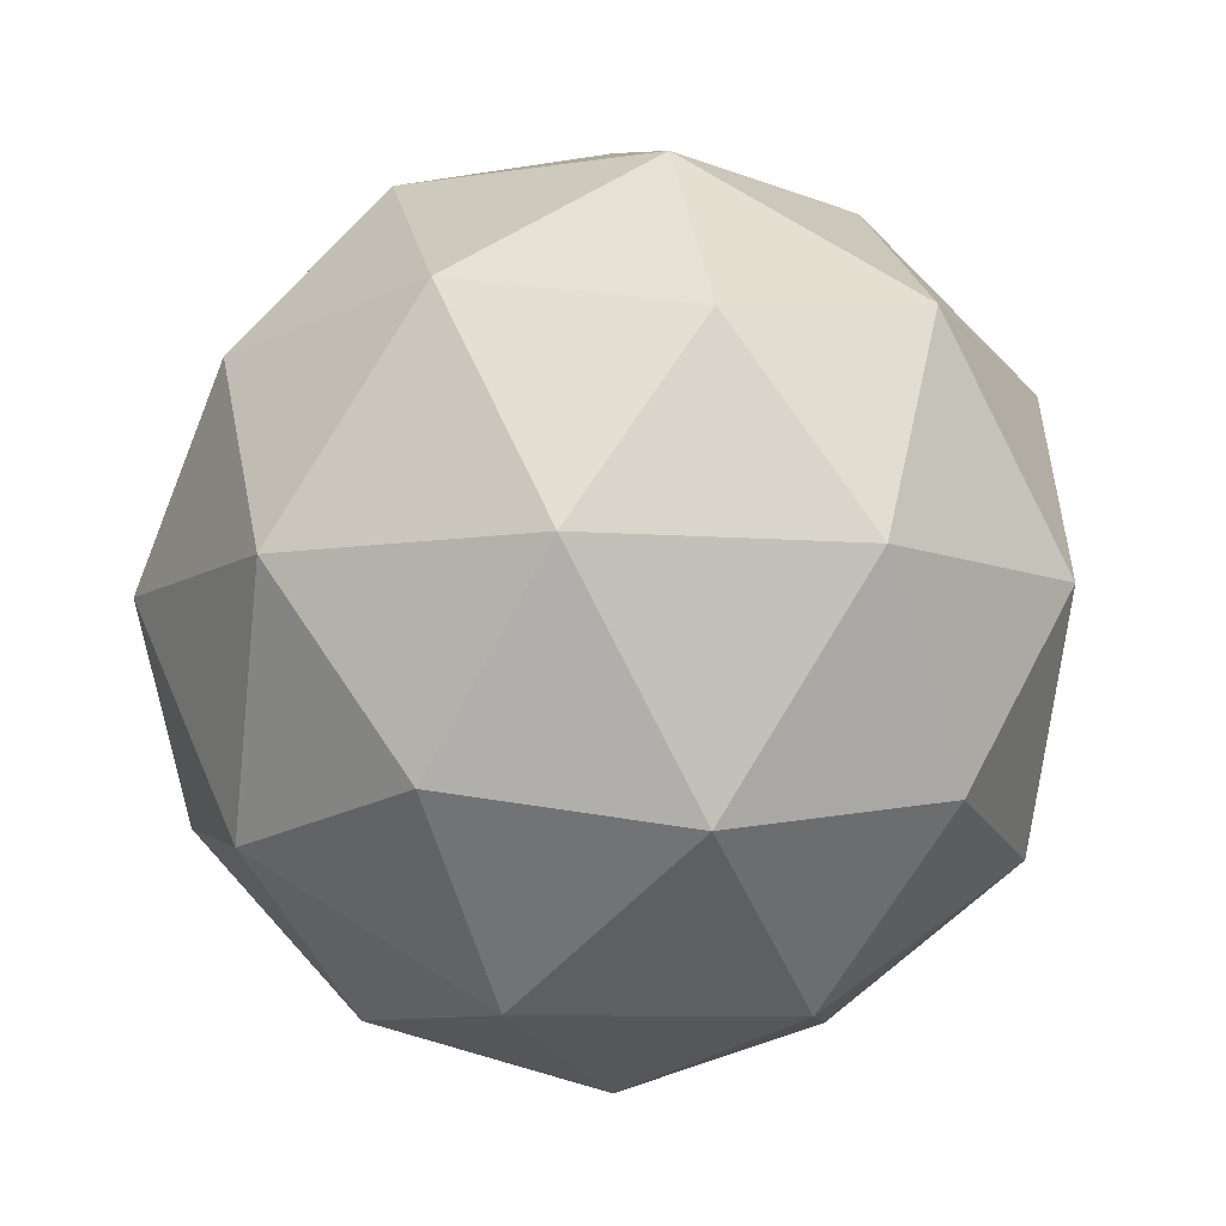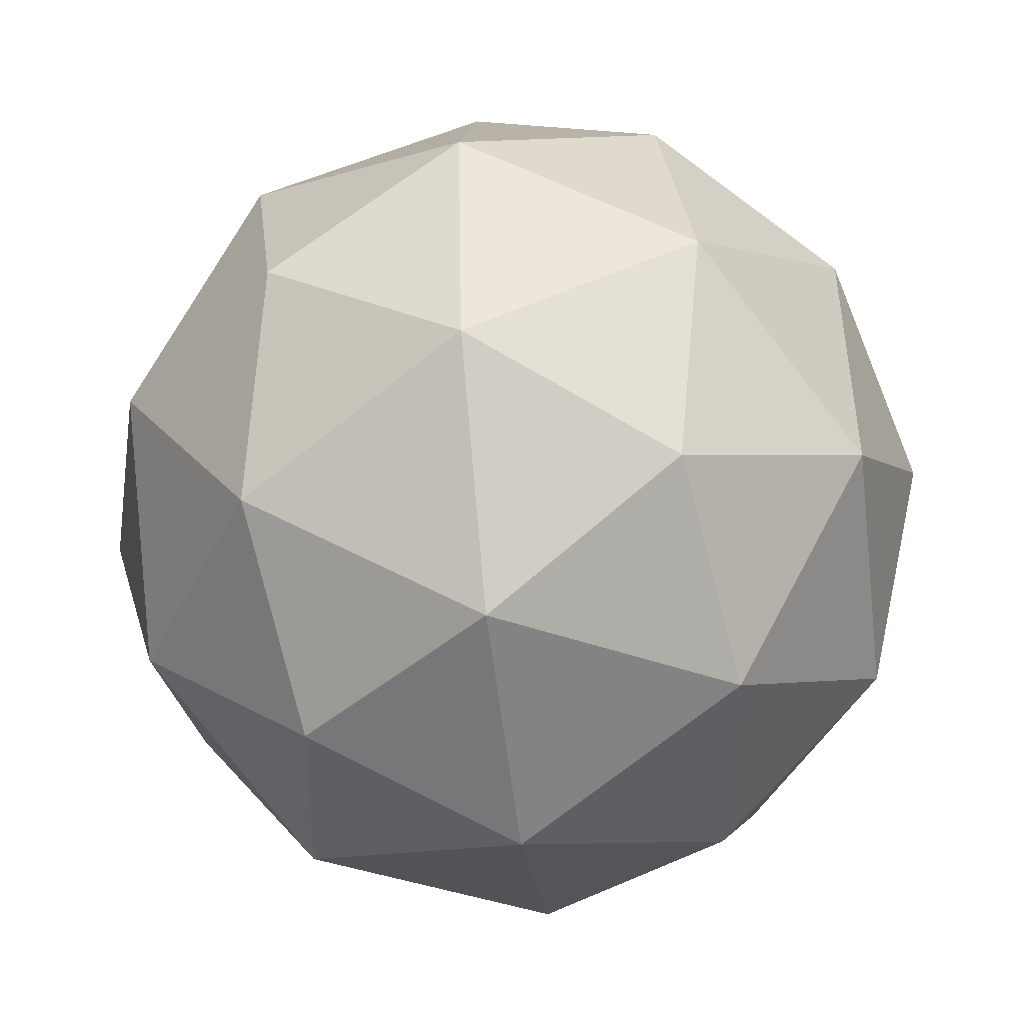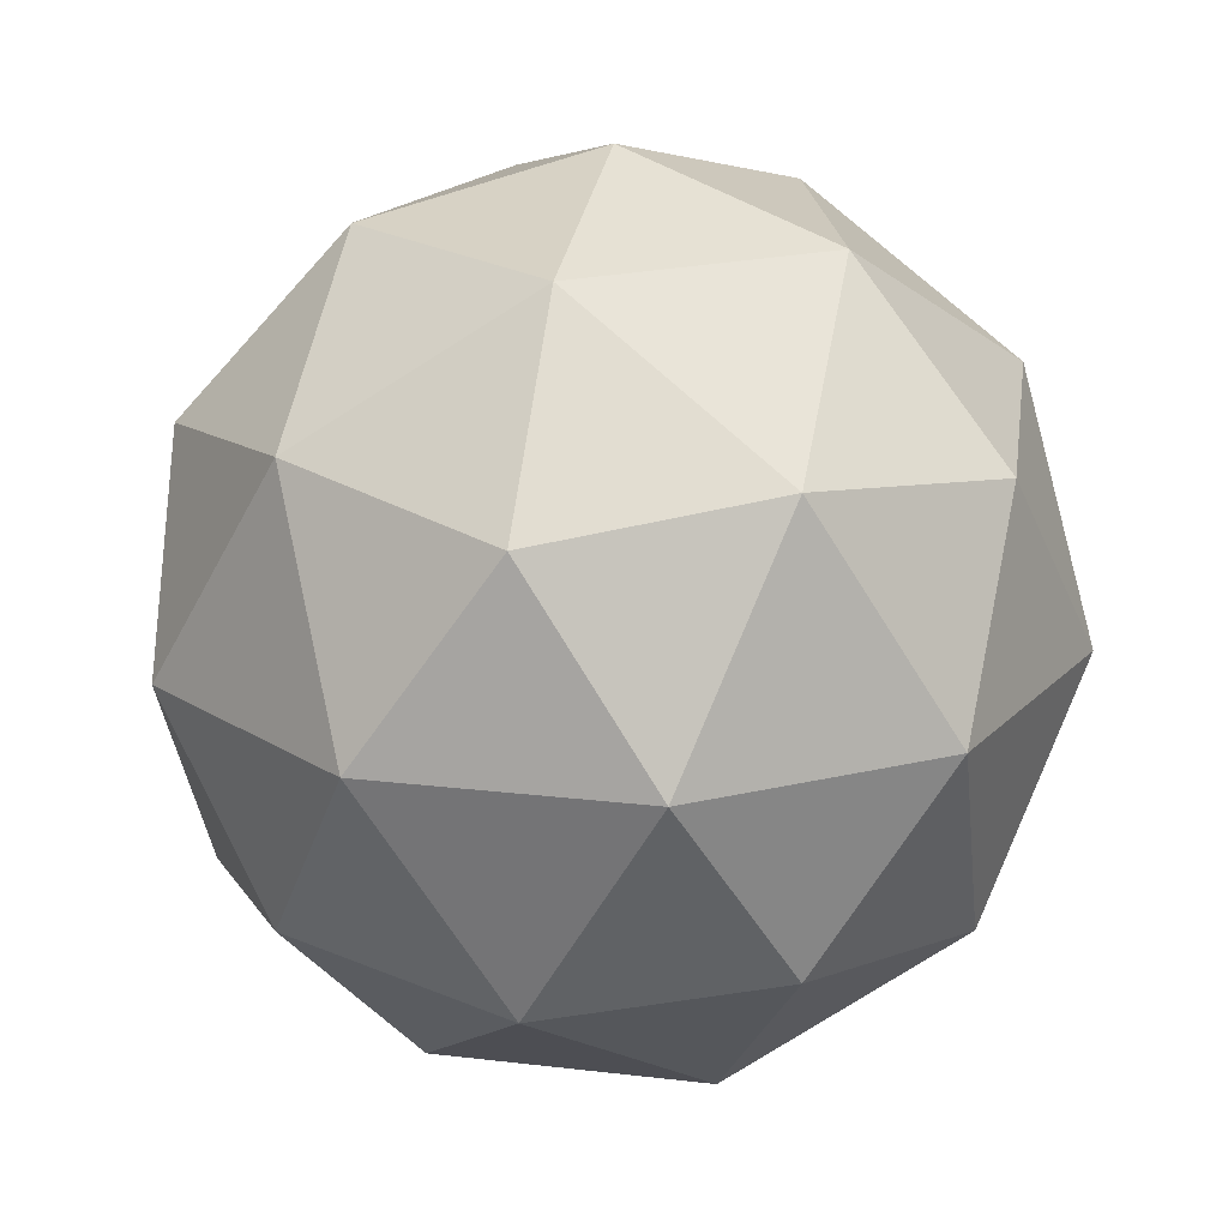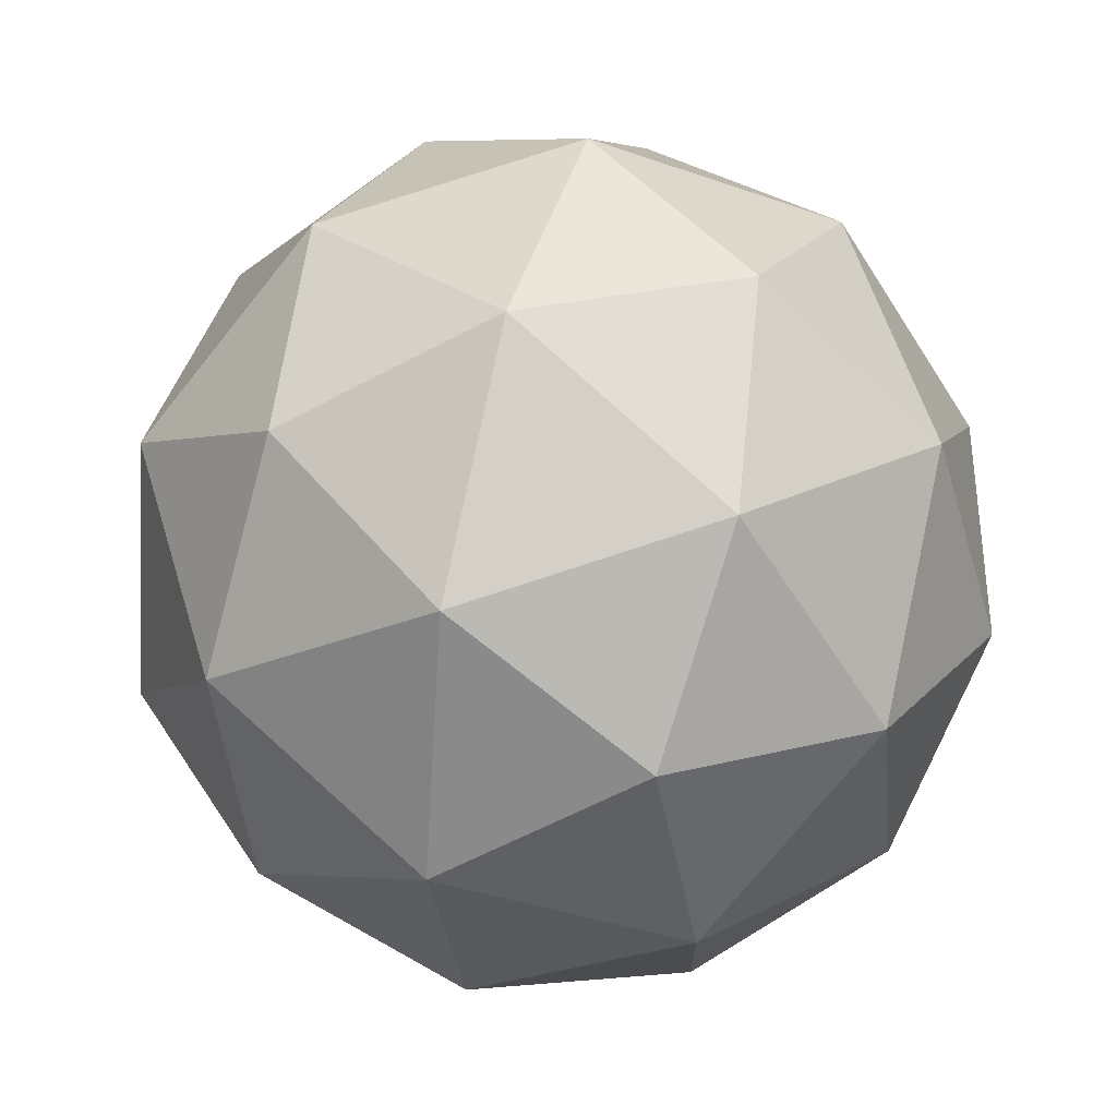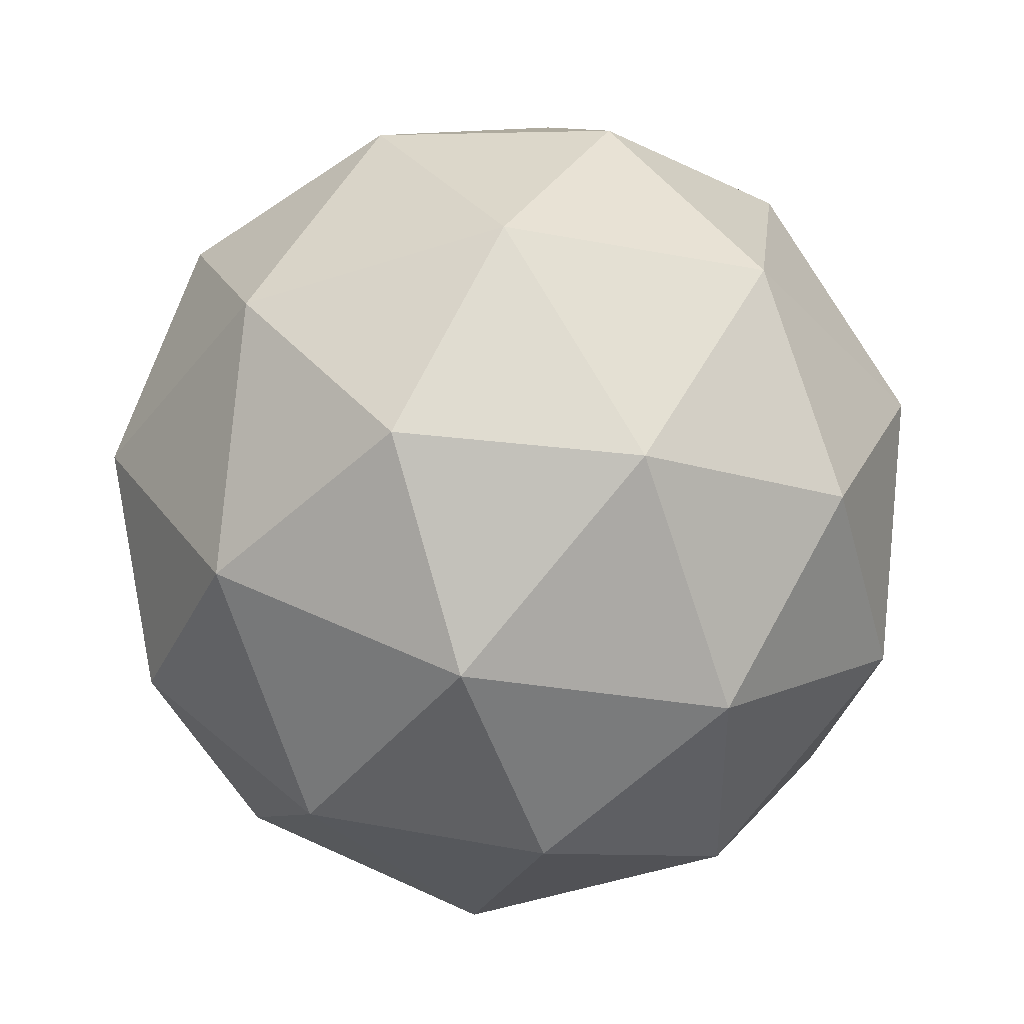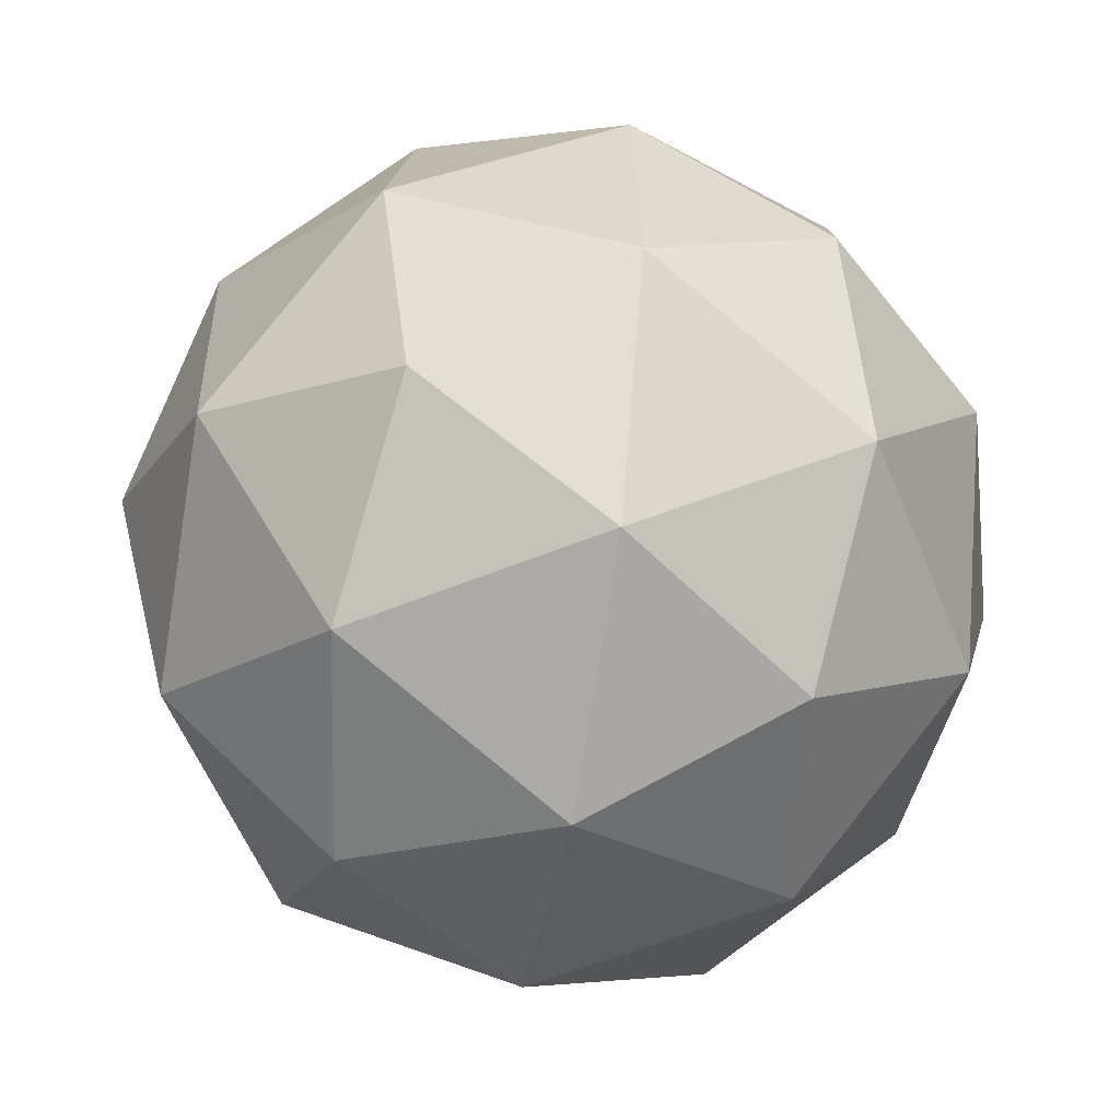
<metadata>
{"format":"obj","ext":"obj","renderer":"f3d","projection":"perspective","resolution":1024,"background":"white","views":[{"elev":-8.5,"azim":-110.2,"up":"+Z"},{"elev":34.2,"azim":-152.6,"up":"+Y"},{"elev":20.5,"azim":-85.6,"up":"+Z"},{"elev":65.5,"azim":-139.1,"up":"+Y"},{"elev":-2.9,"azim":-48.1,"up":"+Y"},{"elev":-50.2,"azim":-99.9,"up":"+Y"}]}
</metadata>
<code>
o visual_little0_little0_mesh
v -0 -0 0.0359
v -0.03181 0.004439 0.01606
v -0.005606 0.03162 0.01606
v 0.02834 0.0151 0.01606
v 0.02312 -0.02229 0.01606
v -0.01405 -0.02888 0.01606
v -0.02312 0.02229 -0.01606
v 0.01405 0.02888 -0.01606
v 0.03181 -0.004439 -0.01606
v 0.005606 -0.03162 -0.01606
v -0.02834 -0.0151 -0.01606
v 0 0 -0.0359
v -0.003295 0.01859 0.03054
v -0.01869 0.002609 0.03054
v -0.02199 0.0212 0.01888
v -0.02695 -0.01436 0.01888
v -0.008259 -0.01697 0.03054
v 0.01666 0.008878 0.03054
v 0.01336 0.02746 0.01888
v 0.01359 -0.0131 0.03054
v 0.03025 -0.004222 0.01888
v 0.005332 -0.03007 0.01888
v -0.03535 -0.006268 -0
v -0.02492 -0.02585 -0
v -0.01689 0.03169 0
v -0.03229 0.01571 -0
v 0.02492 0.02585 0
v 0.004964 0.03556 0
v 0.03229 -0.01571 -0
v 0.03535 0.006268 0
v -0.004964 -0.03556 -0
v 0.01689 -0.03169 -0
v -0.03025 0.004222 -0.01888
v -0.005332 0.03007 -0.01888
v 0.02695 0.01436 -0.01888
v 0.02199 -0.0212 -0.01888
v -0.01336 -0.02746 -0.01888
v -0.01359 0.0131 -0.03054
v -0.01666 -0.008878 -0.03054
v 0.008259 0.01697 -0.03054
v 0.01869 -0.002609 -0.03054
v 0.003295 -0.01859 -0.03054
f 1 14 13
f 2 14 16
f 1 13 18
f 1 18 20
f 1 20 17
f 2 16 23
f 3 15 25
f 4 19 27
f 5 21 29
f 6 22 31
f 2 23 26
f 3 25 28
f 4 27 30
f 5 29 32
f 6 31 24
f 7 33 38
f 8 34 40
f 9 35 41
f 10 36 42
f 11 37 39
f 39 42 12
f 39 37 42
f 37 10 42
f 42 41 12
f 42 36 41
f 36 9 41
f 41 40 12
f 41 35 40
f 35 8 40
f 40 38 12
f 40 34 38
f 34 7 38
f 38 39 12
f 38 33 39
f 33 11 39
f 24 37 11
f 24 31 37
f 31 10 37
f 32 36 10
f 32 29 36
f 29 9 36
f 30 35 9
f 30 27 35
f 27 8 35
f 28 34 8
f 28 25 34
f 25 7 34
f 26 33 7
f 26 23 33
f 23 11 33
f 31 32 10
f 31 22 32
f 22 5 32
f 29 30 9
f 29 21 30
f 21 4 30
f 27 28 8
f 27 19 28
f 19 3 28
f 25 26 7
f 25 15 26
f 15 2 26
f 23 24 11
f 23 16 24
f 16 6 24
f 17 22 6
f 17 20 22
f 20 5 22
f 20 21 5
f 20 18 21
f 18 4 21
f 18 19 4
f 18 13 19
f 13 3 19
f 16 17 6
f 16 14 17
f 14 1 17
f 13 15 3
f 13 14 15
f 14 2 15

</code>
